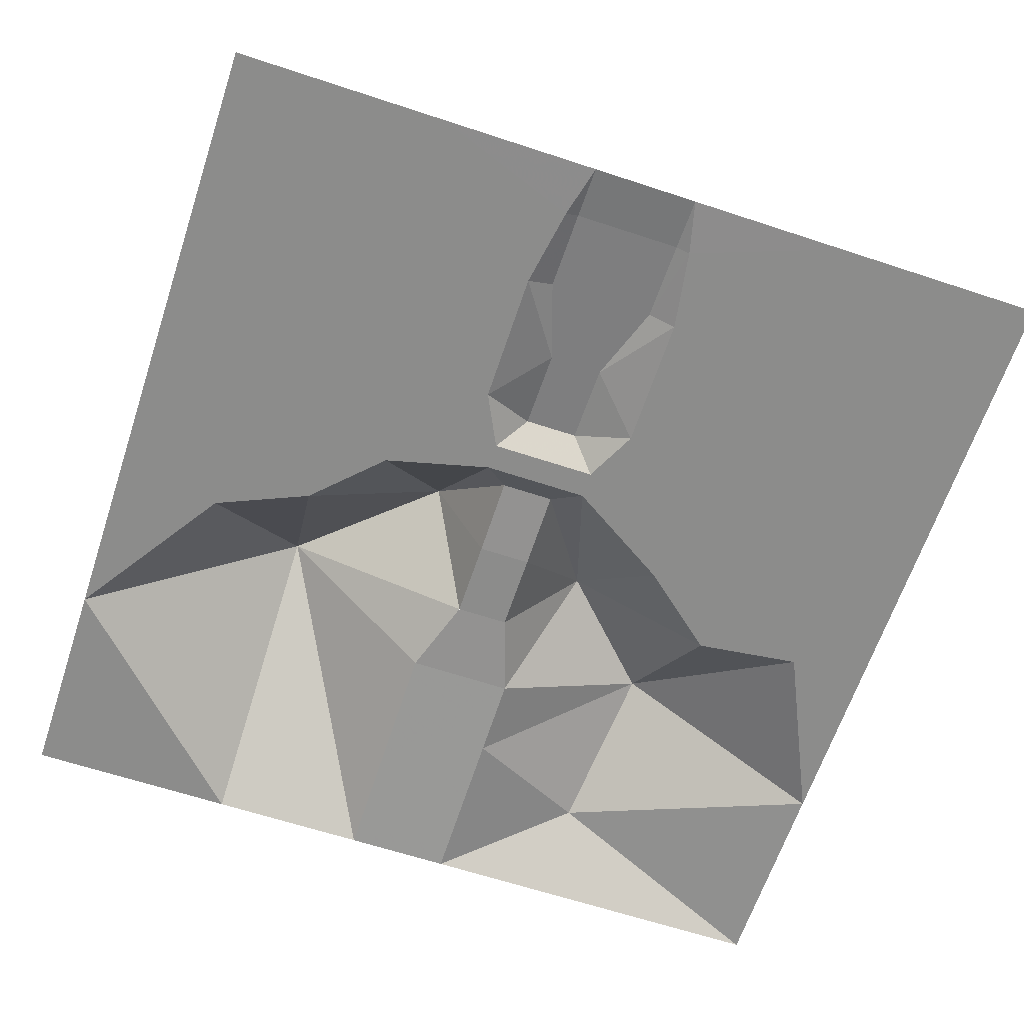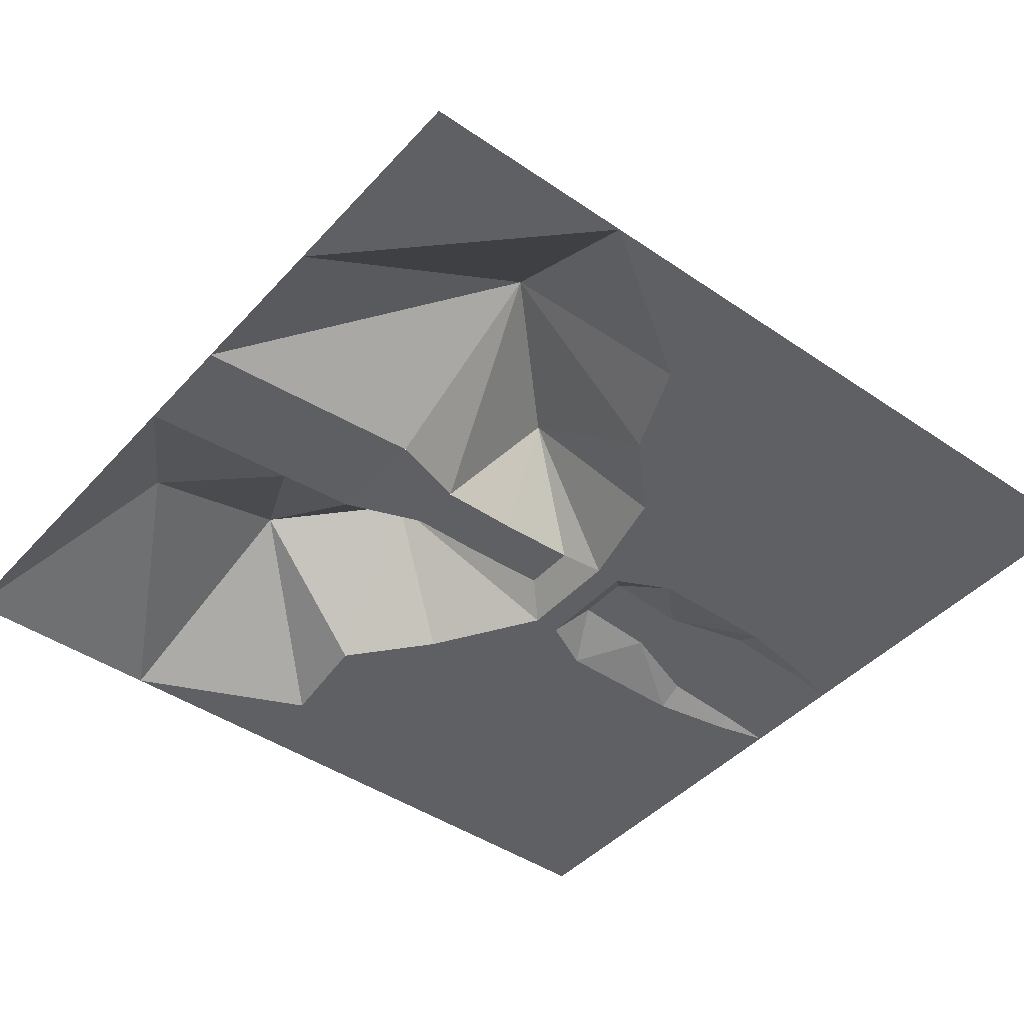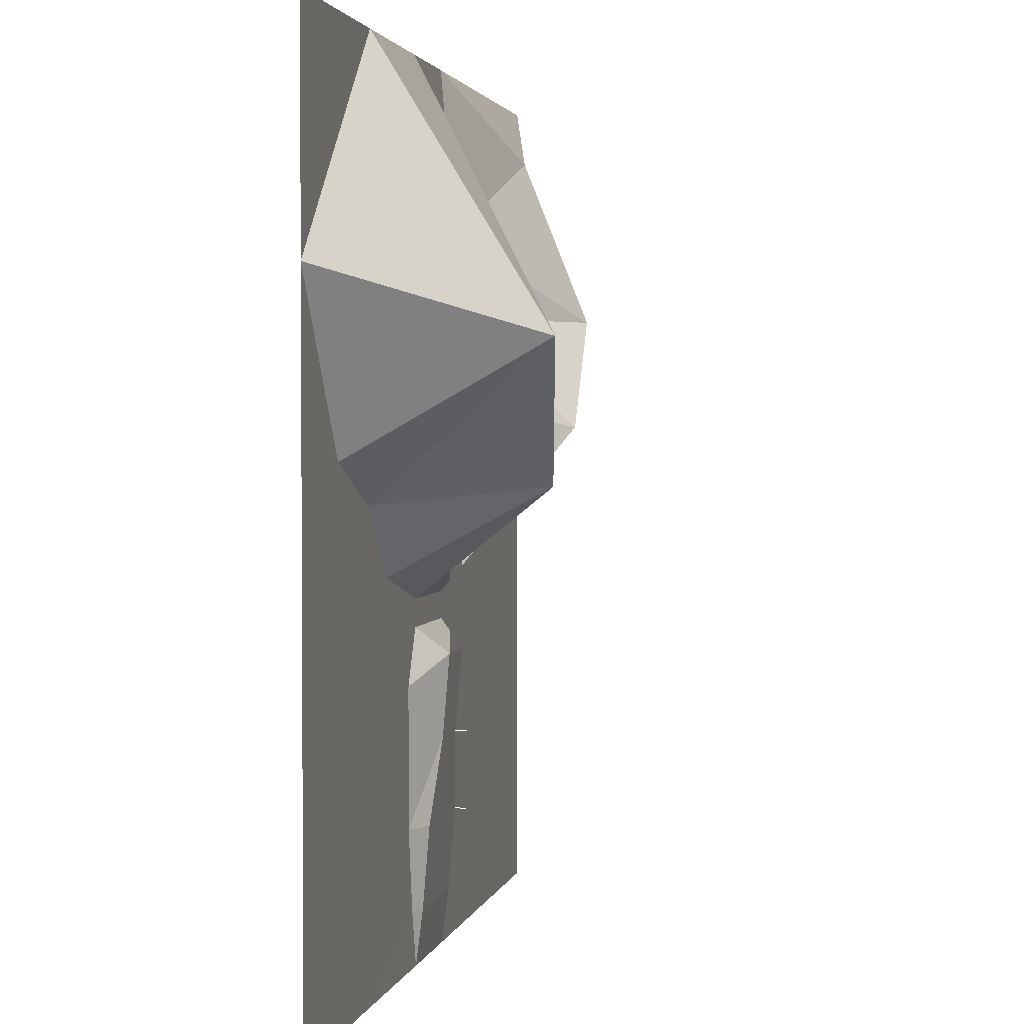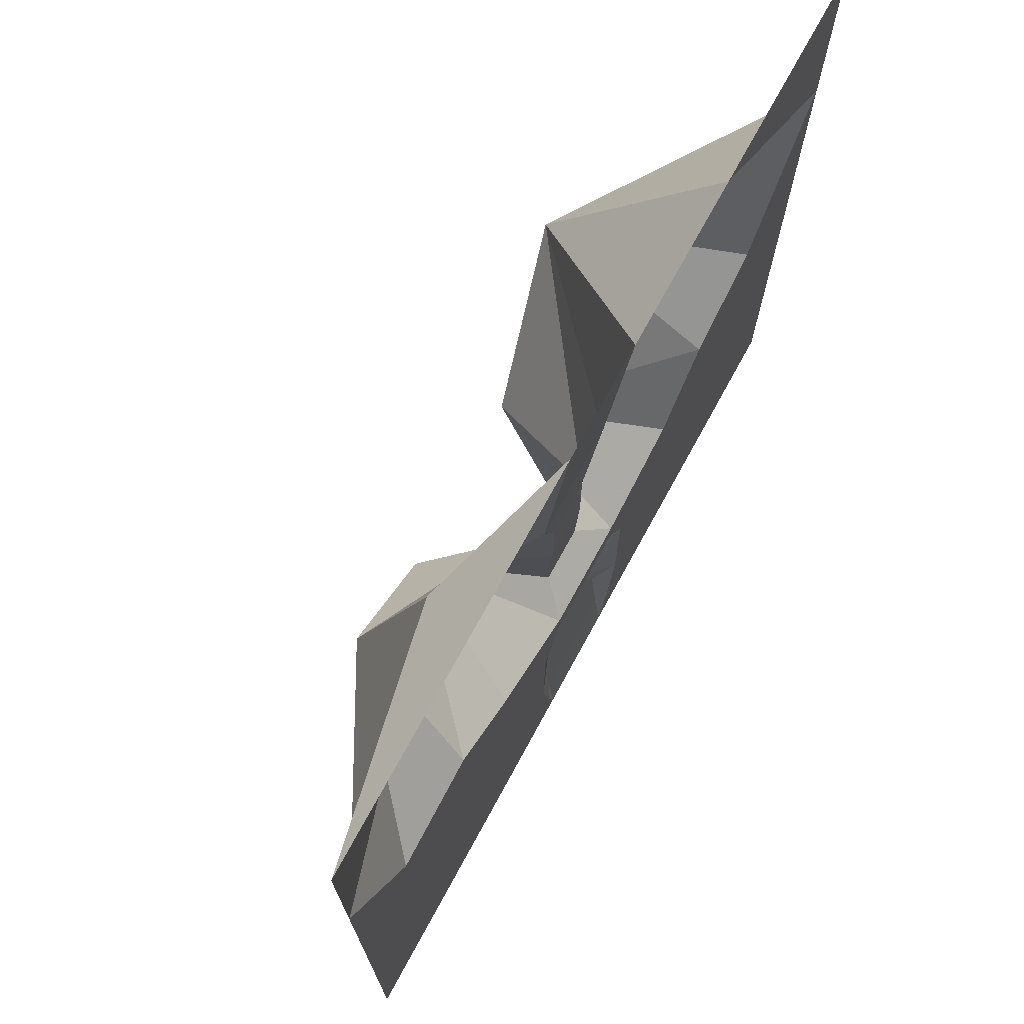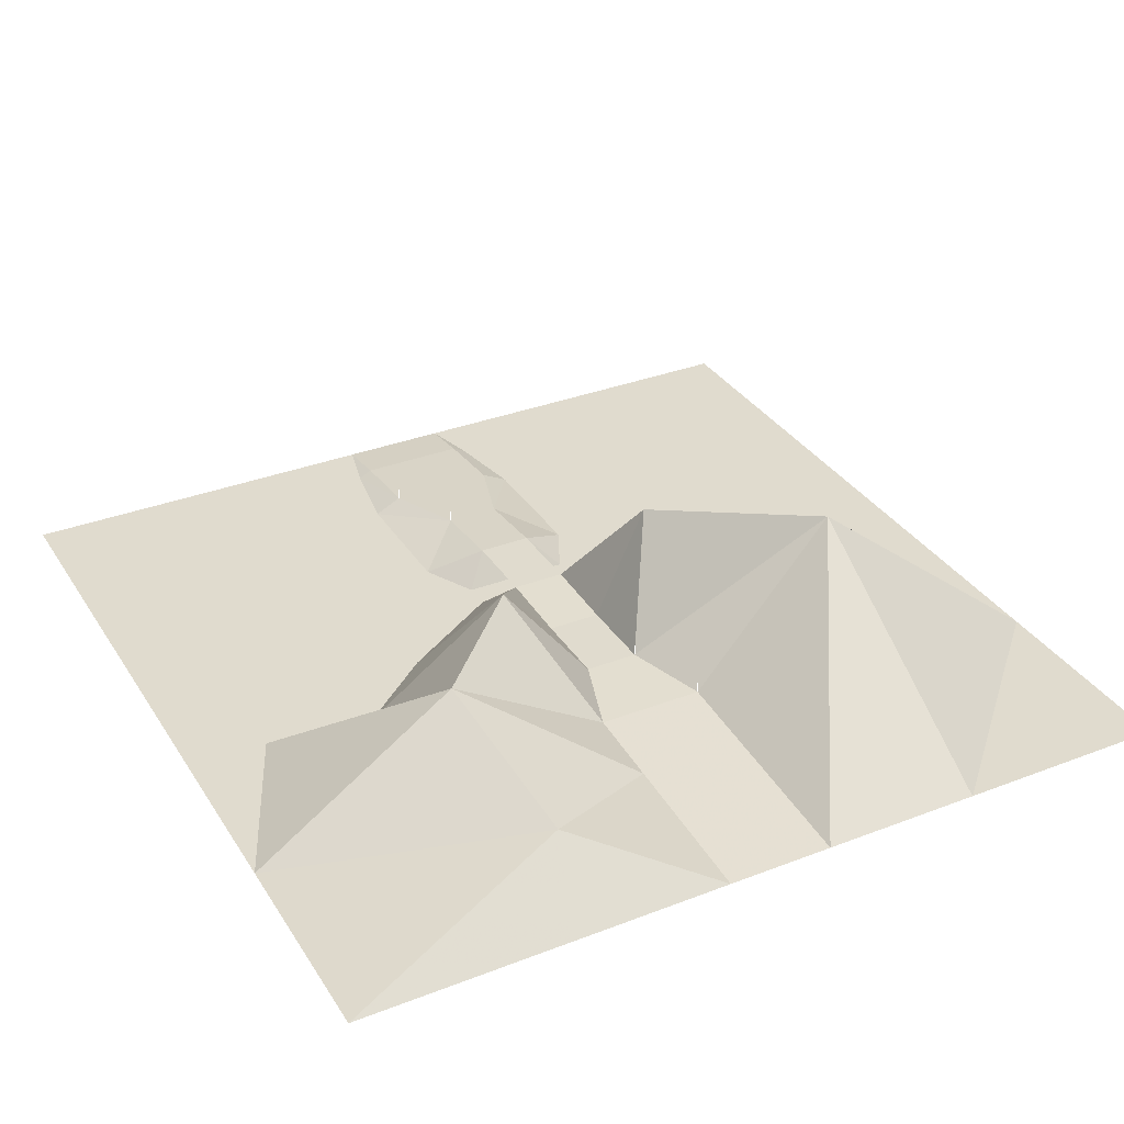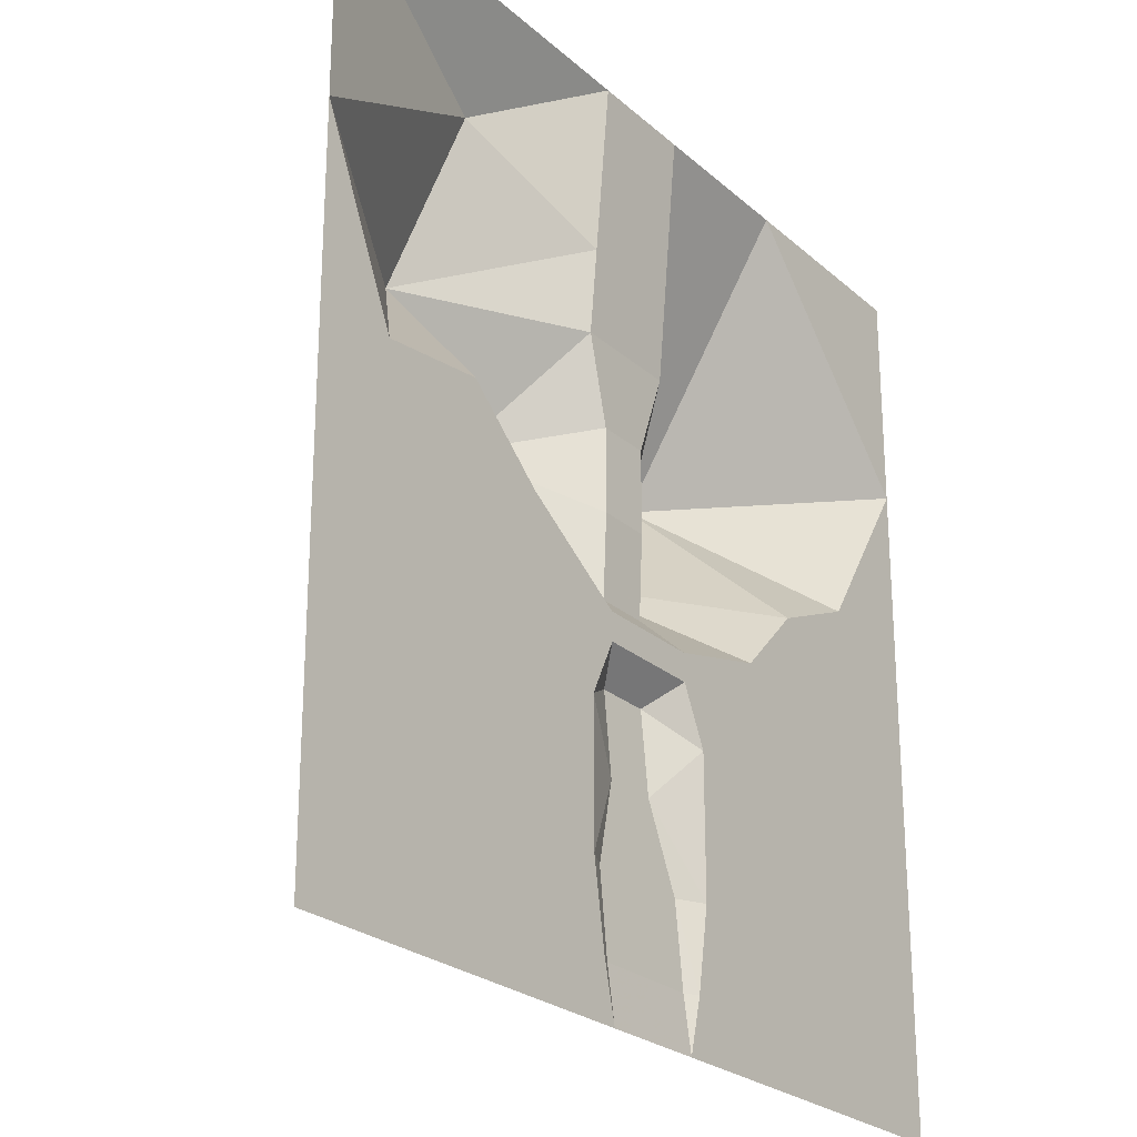
<metadata>
{"format":"obj","ext":"obj","renderer":"f3d","projection":"perspective","resolution":1024,"background":"white","views":[{"elev":-64.1,"azim":-18.4,"up":"+Z"},{"elev":-44.0,"azim":-128.8,"up":"+Z"},{"elev":2.3,"azim":-78.4,"up":"+Y"},{"elev":73.1,"azim":118.7,"up":"+Y"},{"elev":33.4,"azim":152.2,"up":"+Z"},{"elev":-24.6,"azim":125.5,"up":"+Y"}]}
</metadata>
<code>
o tiles1_44
v -0.256 2.048 0.002
v -0.256 1.664 0.034
v 0.256 2.048 0.002
v 0.256 1.664 0.034
v -0.256 1.28 0.066
v 0.256 1.28 0.066
v -0.256 0.896 0.098
v 0.256 0.896 0.098
v -0.128 0.512 0.114
v 0.128 0.512 0.114
v -0.128 0.128 0.114
v 0.128 0.128 0.114
v -0.128 -0.256 0.13
v 0.128 -0.256 0.13
v -0.128 -0.64 0.13
v 0.128 -0.64 0.13
v -0.128 -1.024 0.098
v 0.128 -1.024 0.098
v -0.256 -1.408 0.066
v 0.256 -1.408 0.066
v -0.256 -1.792 0.034
v 0.256 -1.792 0.034
v -0.256 -2.048 0.002
v 0.256 -2.048 0.002
v -2.048 0.064 0.001
v -1.536 0.256 0.001
v -1.536 0 0.001
v -2.048 -0.064 0.001
v -1.088 0.064 0.001
v -1.152 -0.256 0.001
v -0.768 -0.256 0.001
v -0.768 -0.576 0.001
v -0.256 -0.384 0.001
v -0.256 -0.512 0.001
v 0.256 -0.384 0.001
v 0.256 -0.512 0.001
v 0.768 -0.064 0.001
v 0.832 -0.32 0.001
v 1.152 0.256 0.001
v 1.152 0 0.001
v 1.664 0.192 0.001
v 1.664 0 0.001
v 2.048 0.064 0.001
v 2.048 -0.064 0.001
v 1.024 0.896 0.561
v 0.896 1.664 0.273
v 1.024 2.048 0.001
v 2.048 2.048 0.001
v 2.048 1.024 0.001
v 0.512 0.384 0.593
v 0.32 -1.792 0.001
v 0.384 -1.408 0.001
v 0.384 -0.768 0.001
v 1.024 -1.024 0.001
v 2.048 -1.024 0.001
v 1.024 -2.048 0.001
v 2.048 -2.048 0.001
v -1.024 0.768 0.785
v -0.384 0.128 0.657
v -2.048 1.024 0.001
v -1.024 2.048 0.001
v -2.048 2.048 0.001
v -0.32 -1.792 0.001
v -0.384 -1.408 0.001
v -0.384 -0.768 0.001
v -1.024 -2.048 0.001
v -1.024 -1.024 0.001
v -2.048 -1.024 0.001
v -2.048 -2.048 0.001
v 0.256 -1.408 0.114
v 0.256 -1.408 0.122
v 0.128 -1.024 0.146
v 0.128 -1.024 0.154
v -0.256 0.896 0.146
v -0.256 0.896 0.154
v -0.128 0.512 0.162
v -0.128 0.512 0.17
l 20 70
l 70 71
l 18 72
l 72 73
l 7 74
l 74 75
l 9 76
l 76 77
f 2 1 3
f 3 4 2
f 5 2 4
f 4 6 5
f 7 5 6
f 6 8 7
f 9 7 8
f 8 10 9
f 11 9 10
f 10 12 11
f 13 11 12
f 12 14 13
f 17 15 16
f 16 18 17
f 19 17 18
f 18 20 19
f 21 19 20
f 20 22 21
f 23 21 22
f 22 24 23
f 25 26 27
f 27 28 25
f 27 26 29
f 29 30 27
f 30 29 31
f 31 32 30
f 32 31 33
f 33 34 32
f 34 33 35
f 35 36 34
f 36 35 37
f 37 38 36
f 38 37 39
f 39 40 38
f 40 39 41
f 41 42 40
f 42 41 43
f 43 44 42
f 8 6 45
f 45 6 46
f 6 4 46
f 4 3 46
f 46 3 47
f 46 47 48
f 46 48 49
f 46 49 45
f 8 45 50
f 10 8 50
f 12 10 50
f 14 12 50
f 14 50 35
f 37 35 50
f 39 37 50
f 39 50 45
f 41 39 45
f 41 45 49
f 41 49 43
f 24 22 51
f 22 20 51
f 51 20 52
f 20 18 52
f 52 18 53
f 18 16 53
f 36 38 54
f 54 53 36
f 38 40 42
f 42 54 38
f 42 44 55
f 55 54 42
f 53 54 56
f 56 52 53
f 52 56 51
f 51 56 24
f 56 54 55
f 55 57 56
f 1 2 58
f 2 5 58
f 5 7 58
f 7 9 58
f 58 9 59
f 59 9 11
f 11 13 59
f 59 13 33
f 33 31 59
f 31 29 59
f 59 29 58
f 29 26 58
f 58 26 60
f 58 60 61
f 58 61 1
f 61 60 62
f 60 26 25
f 21 23 63
f 19 21 63
f 19 63 64
f 17 19 64
f 17 64 65
f 15 17 65
f 63 23 66
f 64 63 66
f 64 66 67
f 67 65 64
f 32 34 65
f 65 67 32
f 30 32 67
f 67 68 30
f 28 27 30
f 30 68 28
f 68 67 66
f 66 69 68
f 35 33 13
f 13 14 35
f 53 16 36
f 36 16 15
f 15 34 36
f 34 15 65
f 13 14 16
f 16 15 13

</code>
